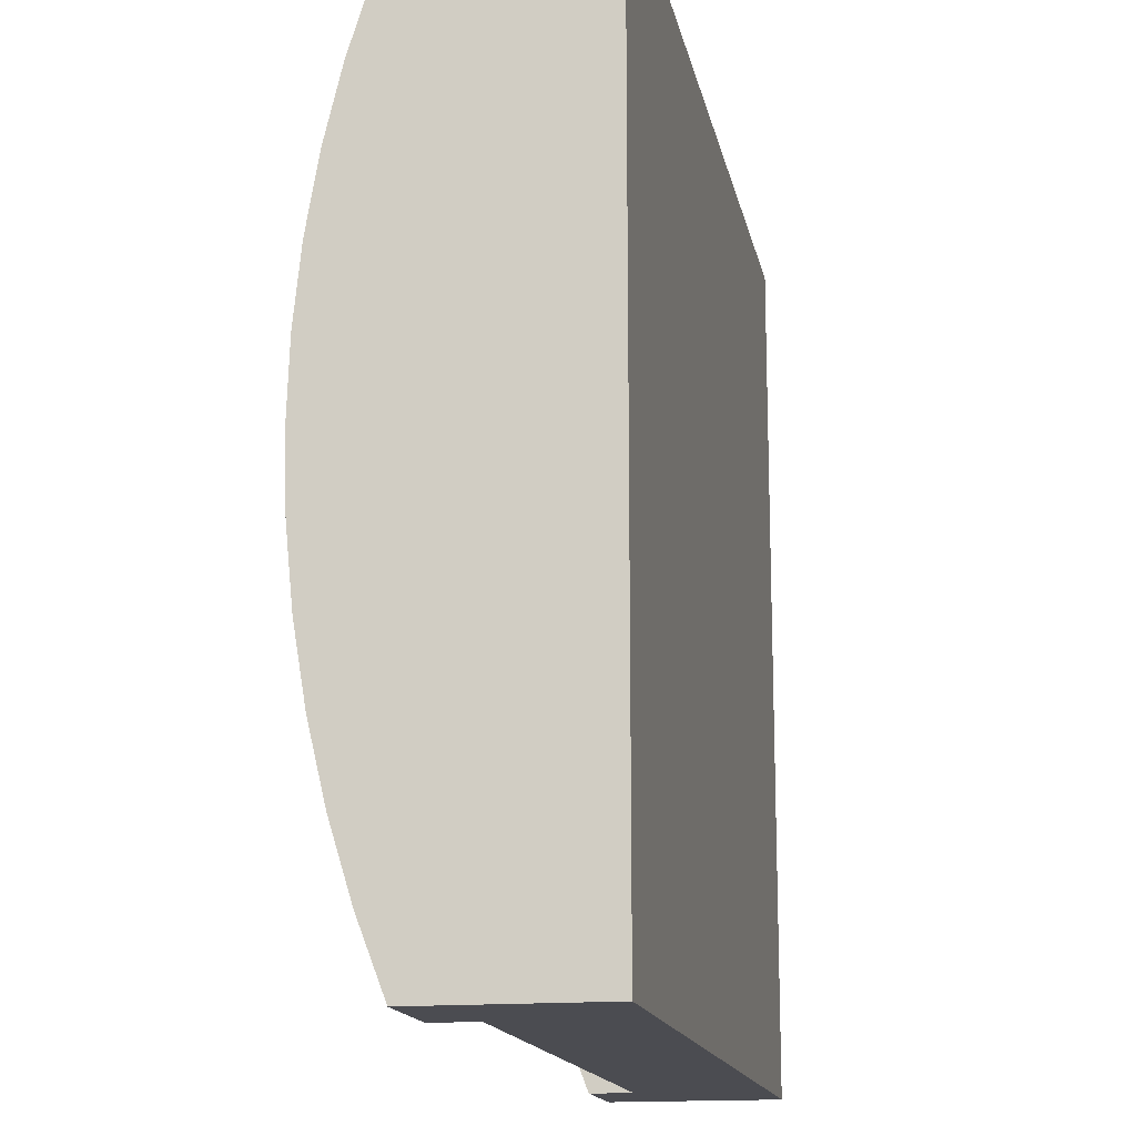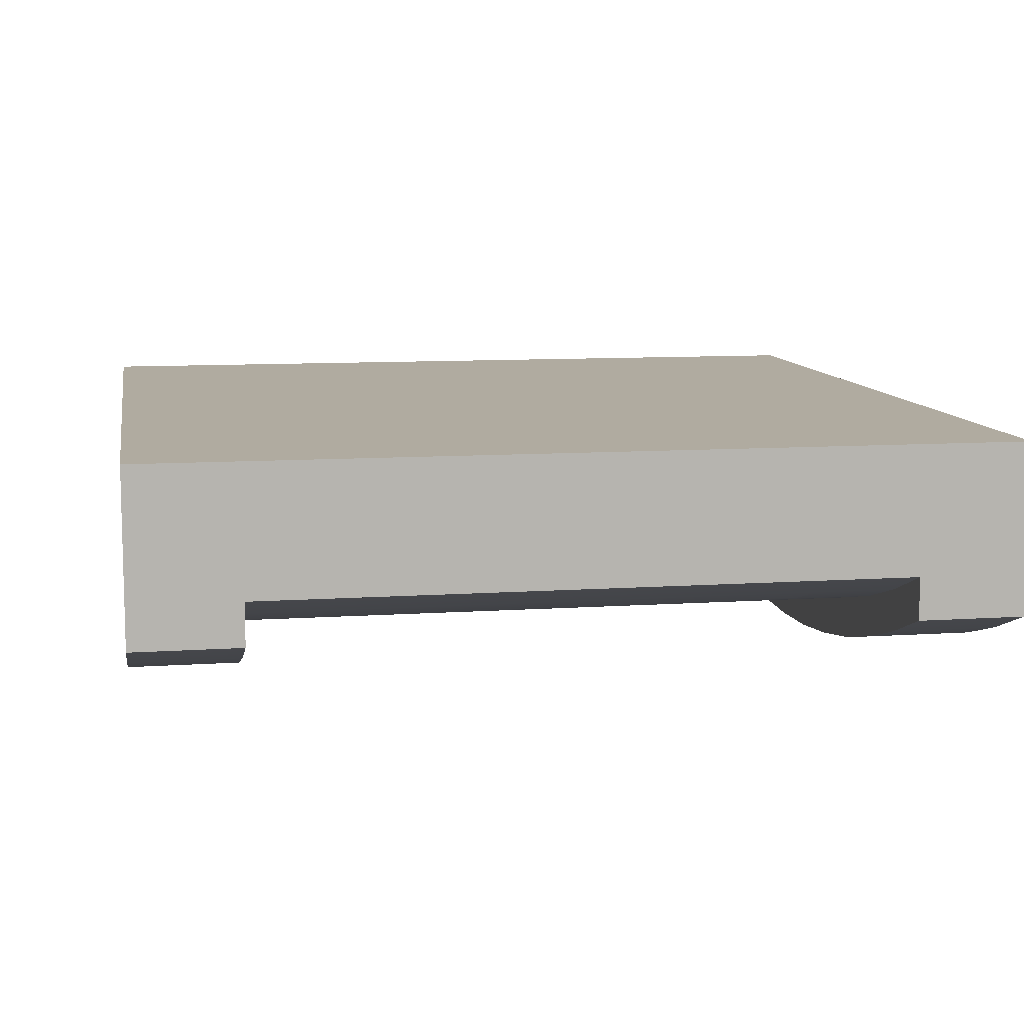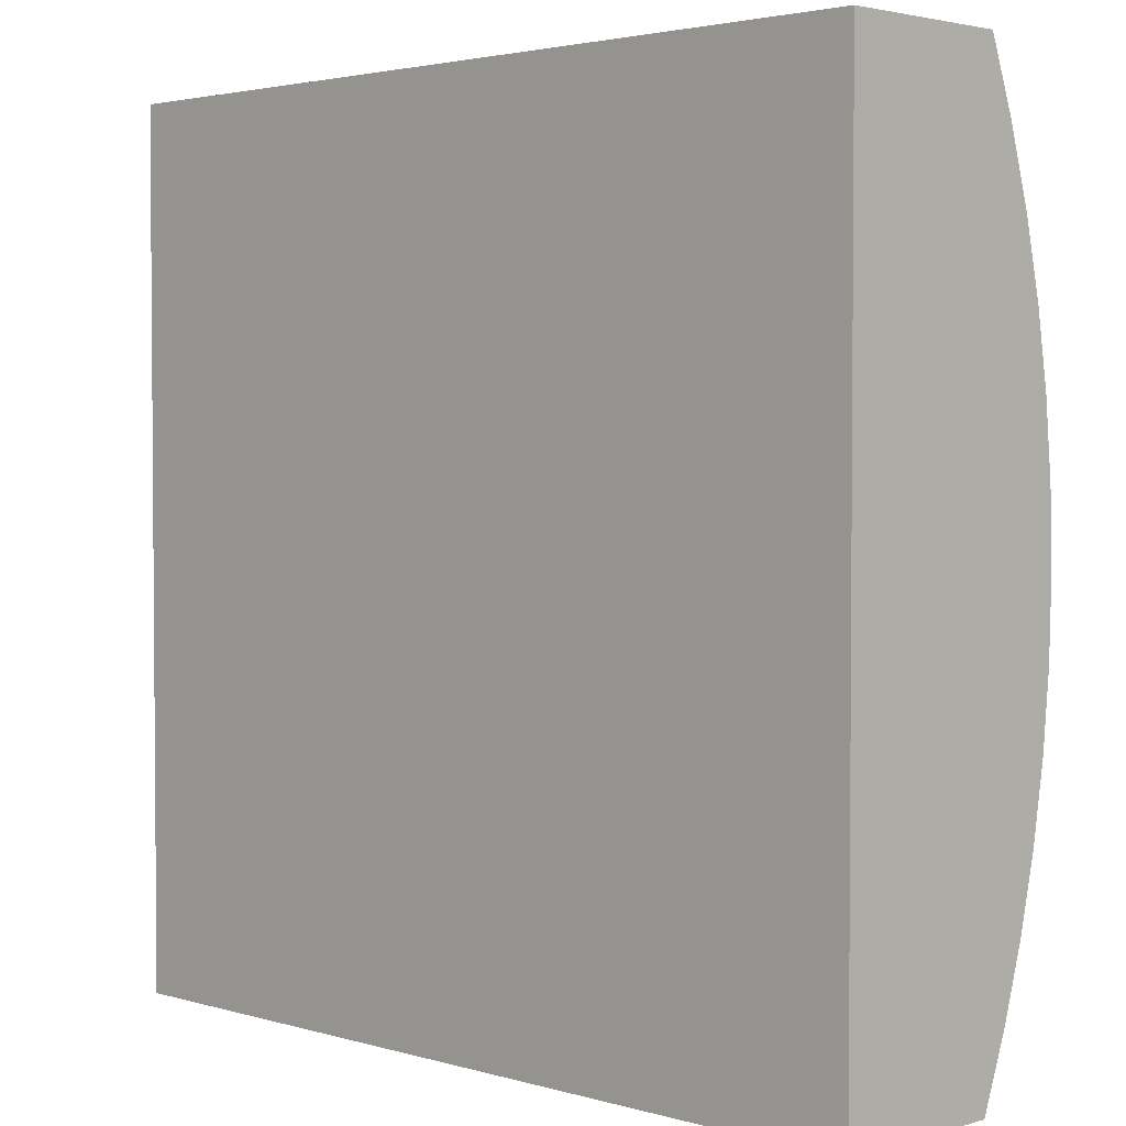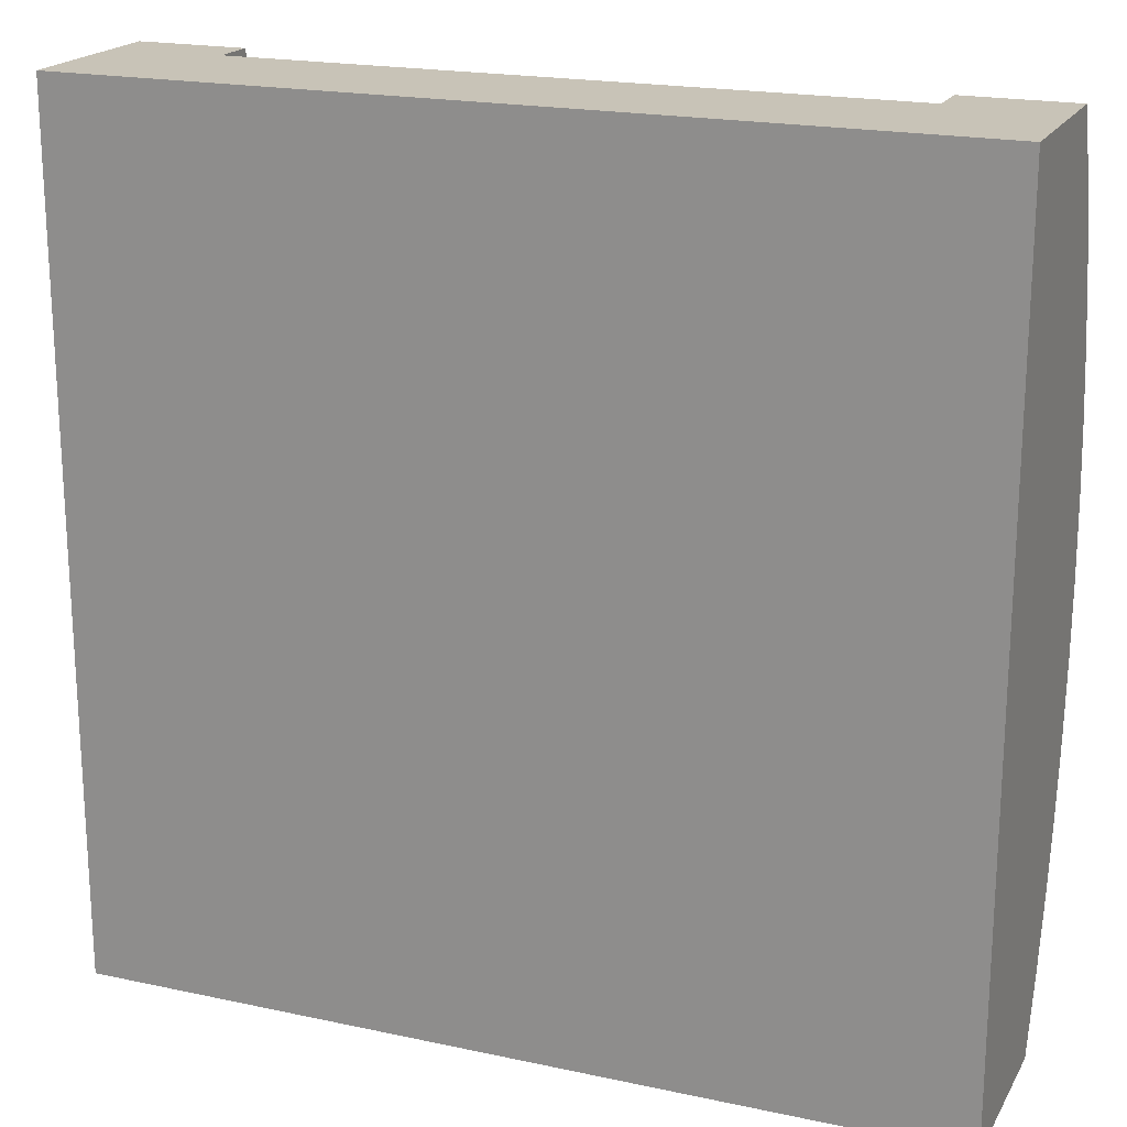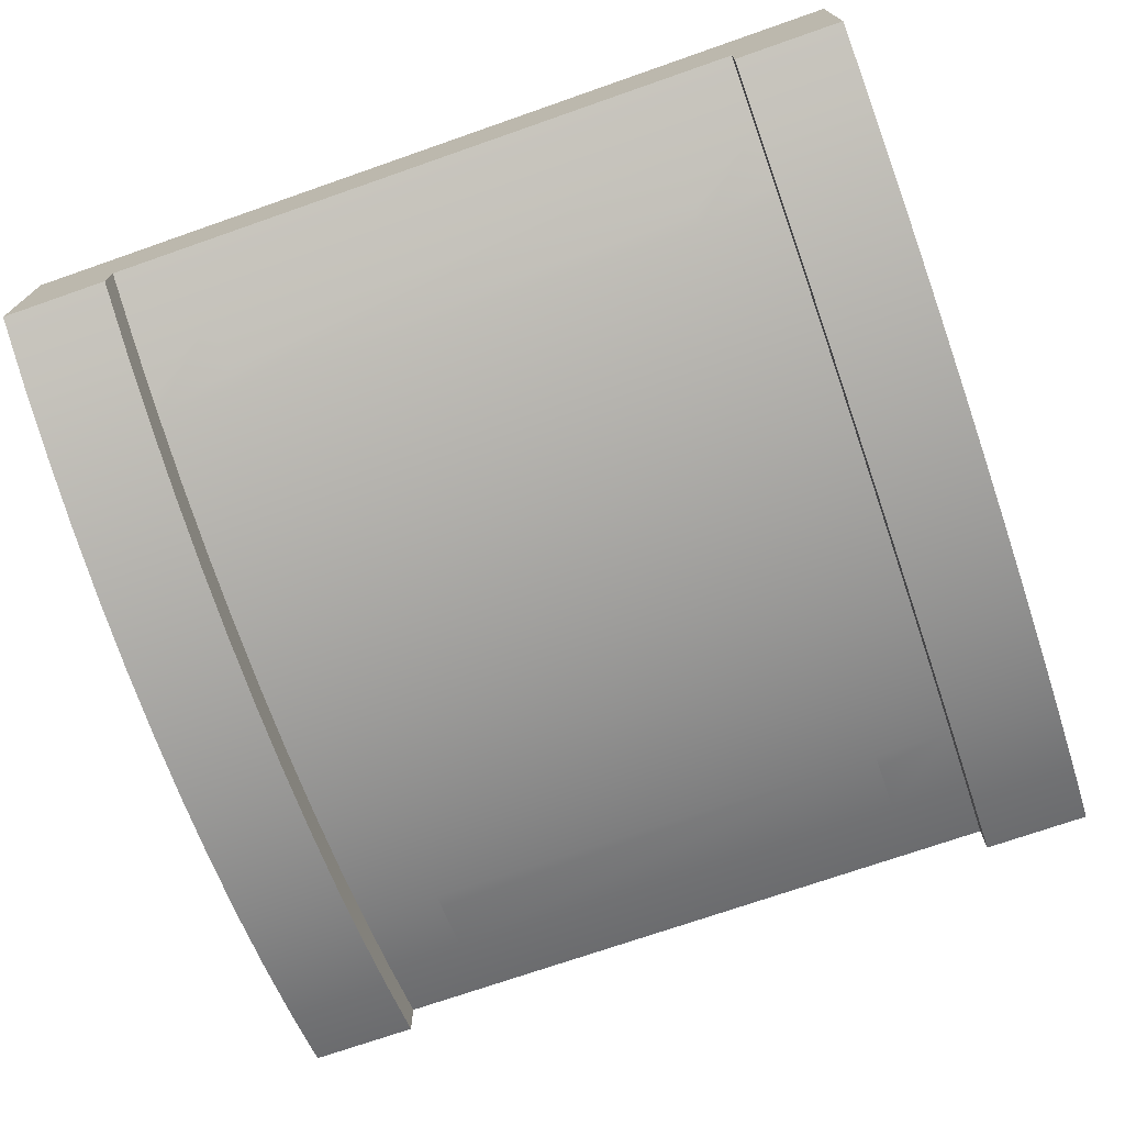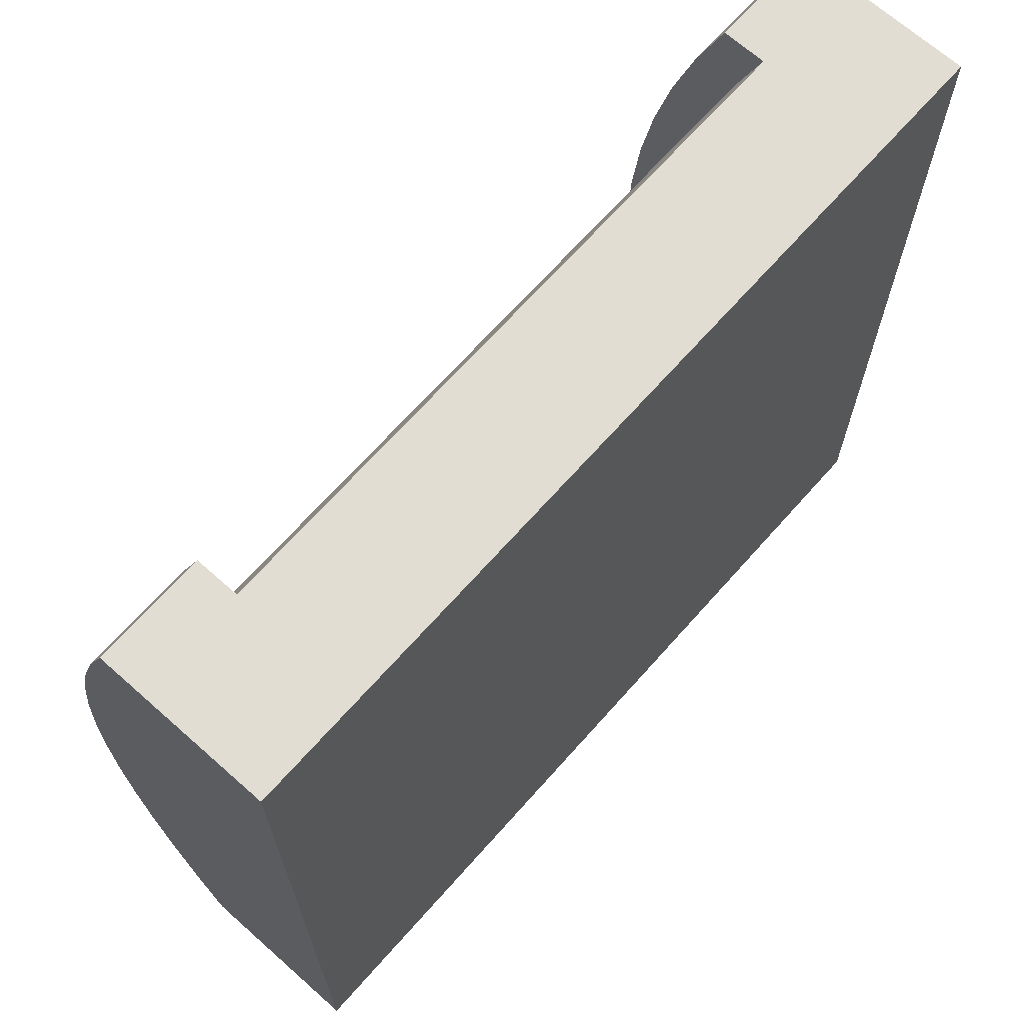
<metadata>
{"format":"obj","ext":"obj","renderer":"f3d","projection":"perspective","resolution":1024,"background":"white","views":[{"elev":-15.5,"azim":-78.9,"up":"+Y"},{"elev":9.8,"azim":-10.0,"up":"+Z"},{"elev":2.8,"azim":44.8,"up":"+Y"},{"elev":19.7,"azim":21.8,"up":"+Y"},{"elev":-72.9,"azim":-160.8,"up":"+Z"},{"elev":68.2,"azim":-48.4,"up":"+Y"}]}
</metadata>
<code>
o tile_bump
v -0.375 -0.08548 -0.2972
v -0.5 -0.08548 -0.2972
v -0.375 -0.1706 -0.2888
v -0.5 -0.1706 -0.2888
v -0.375 -0.255 -0.2748
v -0.5 -0.255 -0.2748
v -0.375 -0.3382 -0.2552
v -0.5 -0.3382 -0.2552
v -0.375 -0.42 -0.2303
v -0.5 -0.42 -0.2303
v -0.375 0.255 -0.2748
v -0.5 0.255 -0.2748
v -0.375 0.1706 -0.2888
v -0.5 0.1706 -0.2888
v -0.375 0.3382 -0.2552
v -0.5 0.3382 -0.2552
v -0.375 0.08548 -0.2972
v -0.5 0.08548 -0.2972
v -0.375 0.42 -0.2303
v -0.5 0.42 -0.2303
v -0.375 0 -0.3
v -0.5 0 -0.3
v -0.375 -0.5 -0.2
v -0.5 -0.5 -0.2
v -0.375 0.5 -0.2
v -0.5 0.5 -0.2
v -0.5 0.5 -0.1
v 0.375 0.5 -0.15
v 0.5 0.5 -0.1
v 0.5 0.5 -0.2
v 0.375 0.5 -0.2
v -0.375 0.5 -0.15
v 0.2812 0.5 -0.15
v -0.2812 0.5 -0.15
v 0.5 -0.5 -0.1
v -0.375 -0.5 -0.15
v -0.5 -0.5 -0.1
v 0.375 -0.5 -0.15
v 0.5 -0.5 -0.2
v -0.2812 -0.5 -0.15
v 0.2812 -0.5 -0.15
v 0.375 -0.5 -0.2
v 0.5 0.3382 -0.2552
v 0.375 0.3382 -0.2552
v 0.5 0.255 -0.2748
v 0.375 0.255 -0.2748
v 0.5 0.42 -0.2303
v 0.375 0.42 -0.2303
v 0.5 0.1706 -0.2888
v 0.375 0.1706 -0.2888
v 0.5 0.08548 -0.2972
v 0.375 0.08548 -0.2972
v 0.5 -0 -0.3
v 0.375 -0 -0.3
v 0.5 -0.08548 -0.2972
v 0.375 -0.08548 -0.2972
v 0.5 -0.42 -0.2303
v 0.375 -0.42 -0.2303
v 0.5 -0.42 -0.1303
v 0.5 -0.3382 -0.2552
v 0.5 -0.3382 -0.1552
v 0.5 -0.255 -0.2748
v 0.5 -0.255 -0.1748
v 0.5 -0.1706 -0.2888
v 0.5 -0.1706 -0.1888
v 0.5 -0.08548 -0.1972
v 0.5 -0 -0.2
v 0.5 0.08548 -0.1972
v 0.5 0.1706 -0.1888
v 0.5 0.255 -0.1748
v 0.5 0.3382 -0.1552
v 0.5 0.42 -0.1303
v 0.375 -0.1706 -0.2888
v 0.375 -0.255 -0.2748
v 0.375 -0.3382 -0.2552
v -0.5 -0.42 -0.1303
v -0.5 -0.3382 -0.1552
v -0.5 -0.255 -0.1748
v -0.5 -0.1706 -0.1888
v -0.5 -0.08548 -0.1972
v -0.5 0 -0.2
v -0.5 0.08548 -0.1972
v -0.5 0.1706 -0.1888
v -0.5 0.255 -0.1748
v -0.5 0.3382 -0.1552
v -0.5 0.42 -0.1303
v -0.2812 0.1706 -0.2388
v -0.375 0.1706 -0.2388
v -0.2812 0.08548 -0.2472
v -0.375 0.08548 -0.2472
v -0.2812 0 -0.25
v -0.375 0 -0.25
v -0.2812 -0.08548 -0.2472
v -0.375 -0.08548 -0.2472
v -0.2812 0.255 -0.2248
v -0.375 0.255 -0.2248
v -0.2812 -0.1706 -0.2388
v -0.375 -0.1706 -0.2388
v -0.2812 -0.255 -0.2248
v -0.375 -0.255 -0.2248
v -0.2812 -0.3382 -0.2052
v -0.375 -0.3382 -0.2052
v -0.375 -0.42 -0.1803
v -0.375 -0.3554 -0.2
v -0.375 0.3382 -0.2052
v -0.375 0.3554 -0.2
v -0.375 0.42 -0.1803
v -0.2812 -0.42 -0.1803
v -0.2812 0.42 -0.1803
v 0.375 -0.42 -0.1803
v 0.375 -0.3554 -0.2
v 0.375 -0.3382 -0.2052
v 0.375 -0.255 -0.2248
v 0.375 -0.1706 -0.2388
v 0.375 -0.08548 -0.2472
v 0.375 -0 -0.25
v 0.375 0.08548 -0.2472
v 0.375 0.1706 -0.2388
v 0.375 0.255 -0.2248
v 0.375 0.3382 -0.2052
v 0.375 0.3554 -0.2
v 0.375 0.42 -0.1803
v -0.2812 -0.3554 -0.2
v -0.2812 0.3554 -0.2
v -0.2812 0.3382 -0.2052
v 0.2812 0.42 -0.1803
v 0.2812 0.3554 -0.2
v 0.2812 0.3382 -0.2052
v 0.2812 0.1706 -0.2388
v 0.2812 0.08548 -0.2472
v 0.2812 0.255 -0.2248
v 0.2812 0 -0.25
v 0.2812 -0.08548 -0.2472
v 0.2812 -0.1706 -0.2388
v 0.2812 -0.3382 -0.2052
v 0.2812 -0.42 -0.1803
v 0.2812 -0.3554 -0.2
v 0.2812 -0.255 -0.2248
v 0.5 0.5 0
v 0.5 -0.5 0
v -0.5 0.5 0
v -0.5 -0.5 0
f 3 2 1
f 2 3 4
f 5 4 3
f 4 5 6
f 7 6 5
f 6 7 8
f 9 8 7
f 8 9 10
f 13 12 11
f 12 13 14
f 11 16 15
f 16 11 12
f 17 14 13
f 14 17 18
f 15 20 19
f 20 15 16
f 21 18 17
f 18 21 22
f 1 22 21
f 22 1 2
f 23 10 9
f 10 23 24
f 19 26 25
f 26 19 20
f 29 28 27
f 28 29 30
f 28 30 31
f 32 27 28
f 27 32 26
f 32 28 33
f 32 33 34
f 26 32 25
f 37 36 35
f 36 37 24
f 36 24 23
f 38 35 36
f 35 38 39
f 38 36 40
f 38 40 41
f 39 38 42
f 45 44 43
f 44 45 46
f 47 31 30
f 31 47 48
f 43 48 47
f 48 43 44
f 49 46 45
f 46 49 50
f 51 50 49
f 50 51 52
f 55 54 53
f 54 55 56
f 39 58 57
f 58 39 42
f 57 35 39
f 35 57 59
f 59 57 60
f 59 60 61
f 61 60 62
f 61 62 63
f 63 62 64
f 63 64 65
f 65 64 55
f 65 55 66
f 66 55 53
f 66 53 67
f 67 53 51
f 67 51 68
f 68 51 49
f 68 49 69
f 69 49 45
f 69 45 70
f 70 45 43
f 70 43 71
f 71 43 47
f 71 47 72
f 72 47 30
f 72 30 29
f 62 73 64
f 73 62 74
f 57 75 60
f 75 57 58
f 76 24 37
f 24 76 10
f 10 76 77
f 10 77 8
f 8 77 78
f 8 78 6
f 6 78 79
f 6 79 4
f 4 79 80
f 4 80 2
f 2 80 81
f 2 81 22
f 22 81 82
f 22 82 18
f 18 82 83
f 18 83 14
f 14 83 84
f 14 84 12
f 12 84 85
f 12 85 16
f 16 85 86
f 16 86 20
f 20 86 27
f 20 27 26
f 60 74 62
f 74 60 75
f 53 52 51
f 52 53 54
f 64 56 55
f 56 64 73
f 89 88 87
f 88 89 90
f 93 92 91
f 92 93 94
f 87 96 95
f 96 87 88
f 99 98 97
f 98 99 100
f 101 100 99
f 100 101 102
f 91 90 89
f 90 91 92
f 97 94 93
f 94 97 98
f 9 36 23
f 36 9 103
f 103 9 7
f 103 7 104
f 104 7 102
f 102 7 5
f 102 5 100
f 100 5 3
f 100 3 98
f 98 3 1
f 98 1 94
f 94 1 21
f 94 21 92
f 92 21 17
f 92 17 90
f 90 17 13
f 90 13 88
f 88 13 11
f 88 11 96
f 96 11 15
f 96 15 105
f 105 15 19
f 105 19 106
f 106 19 107
f 107 19 25
f 107 25 32
f 40 103 108
f 103 40 36
f 109 32 34
f 32 109 107
f 110 42 38
f 42 110 58
f 58 110 111
f 58 111 75
f 75 111 112
f 75 112 113
f 75 113 74
f 74 113 114
f 74 114 73
f 73 114 115
f 73 115 56
f 56 115 116
f 56 116 54
f 54 116 117
f 54 117 52
f 52 117 118
f 52 118 50
f 50 118 119
f 50 119 46
f 46 119 120
f 46 120 44
f 44 120 121
f 44 121 48
f 48 121 122
f 48 122 28
f 48 28 31
f 123 102 101
f 102 123 108
f 102 108 103
f 102 103 104
f 124 107 109
f 107 124 125
f 107 125 106
f 106 125 105
f 95 105 125
f 105 95 96
f 121 126 122
f 126 121 120
f 126 120 127
f 127 120 128
f 122 33 28
f 33 122 126
f 117 129 118
f 129 117 130
f 118 131 119
f 131 118 129
f 115 132 116
f 132 115 133
f 114 133 115
f 133 114 134
f 110 112 111
f 112 110 135
f 135 110 136
f 135 136 137
f 38 136 110
f 136 38 41
f 119 128 120
f 128 119 131
f 116 130 117
f 130 116 132
f 113 134 114
f 134 113 138
f 112 138 113
f 138 112 135
f 141 140 139
f 140 141 142
f 29 141 139
f 141 29 27
f 141 37 142
f 37 141 76
f 76 141 77
f 77 141 78
f 78 141 79
f 79 141 80
f 80 141 81
f 81 141 82
f 82 141 83
f 83 141 84
f 84 141 85
f 85 141 86
f 86 141 27
f 37 140 142
f 140 37 35
f 59 140 35
f 140 59 139
f 139 59 61
f 139 61 63
f 139 63 65
f 139 65 66
f 139 66 67
f 139 67 68
f 139 68 69
f 139 69 70
f 139 70 71
f 139 71 72
f 139 72 29
f 130 87 129
f 87 130 89
f 133 91 132
f 91 133 93
f 138 97 134
f 97 138 99
f 135 99 138
f 99 135 101
f 131 125 128
f 125 131 95
f 129 95 131
f 95 129 87
f 127 109 126
f 109 127 128
f 109 128 124
f 124 128 125
f 126 34 33
f 34 126 109
f 134 93 133
f 93 134 97
f 41 108 136
f 108 41 40
f 137 101 135
f 101 137 136
f 101 136 108
f 101 108 123
f 132 89 130
f 89 132 91

</code>
